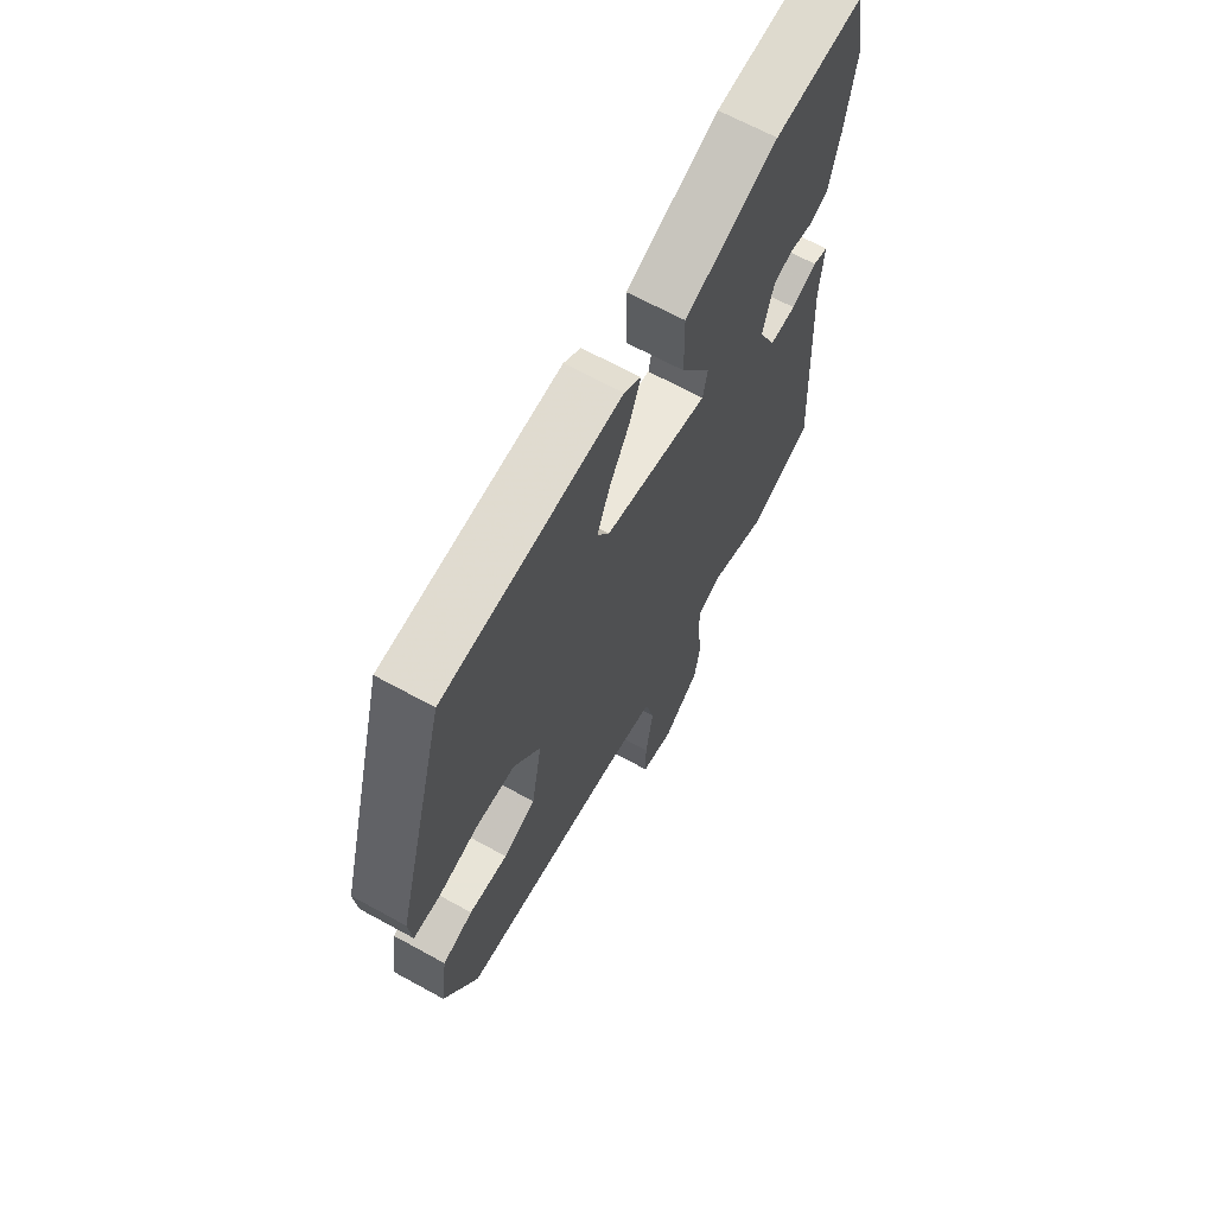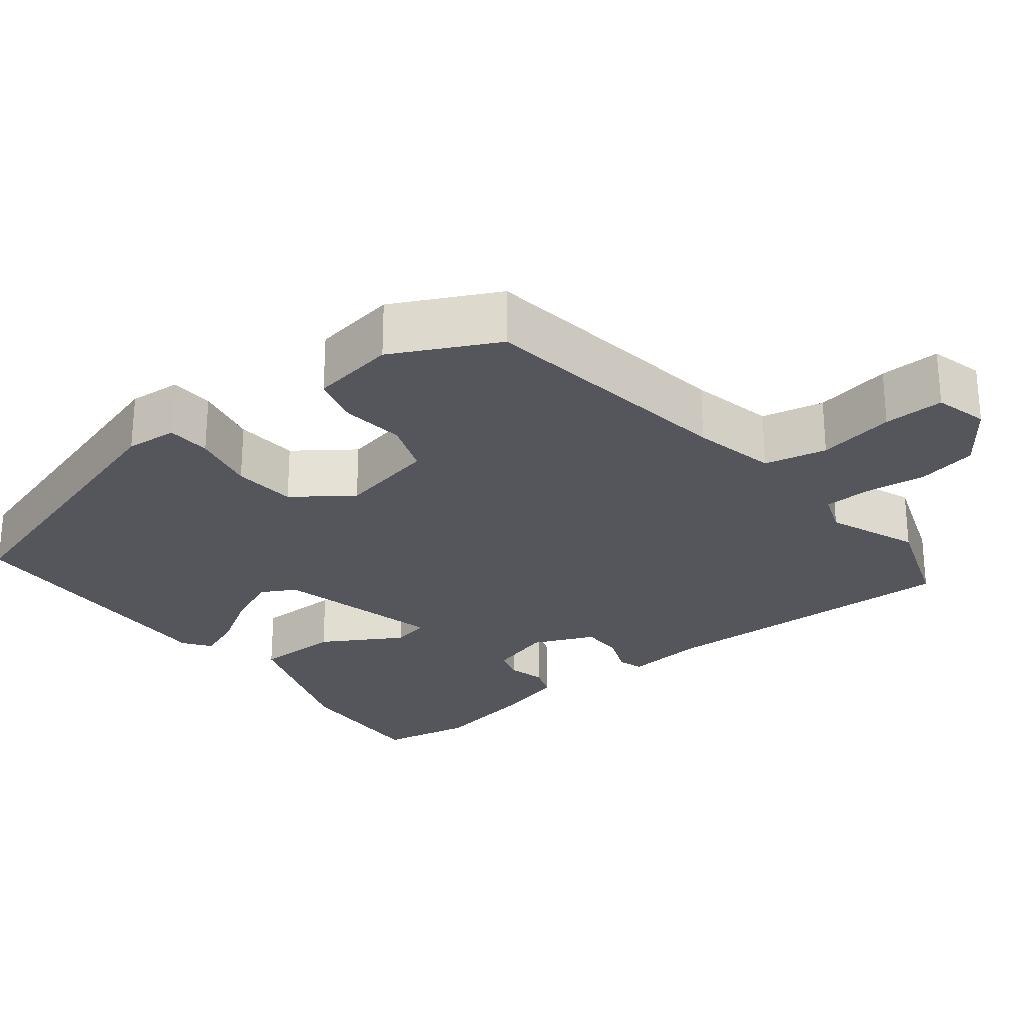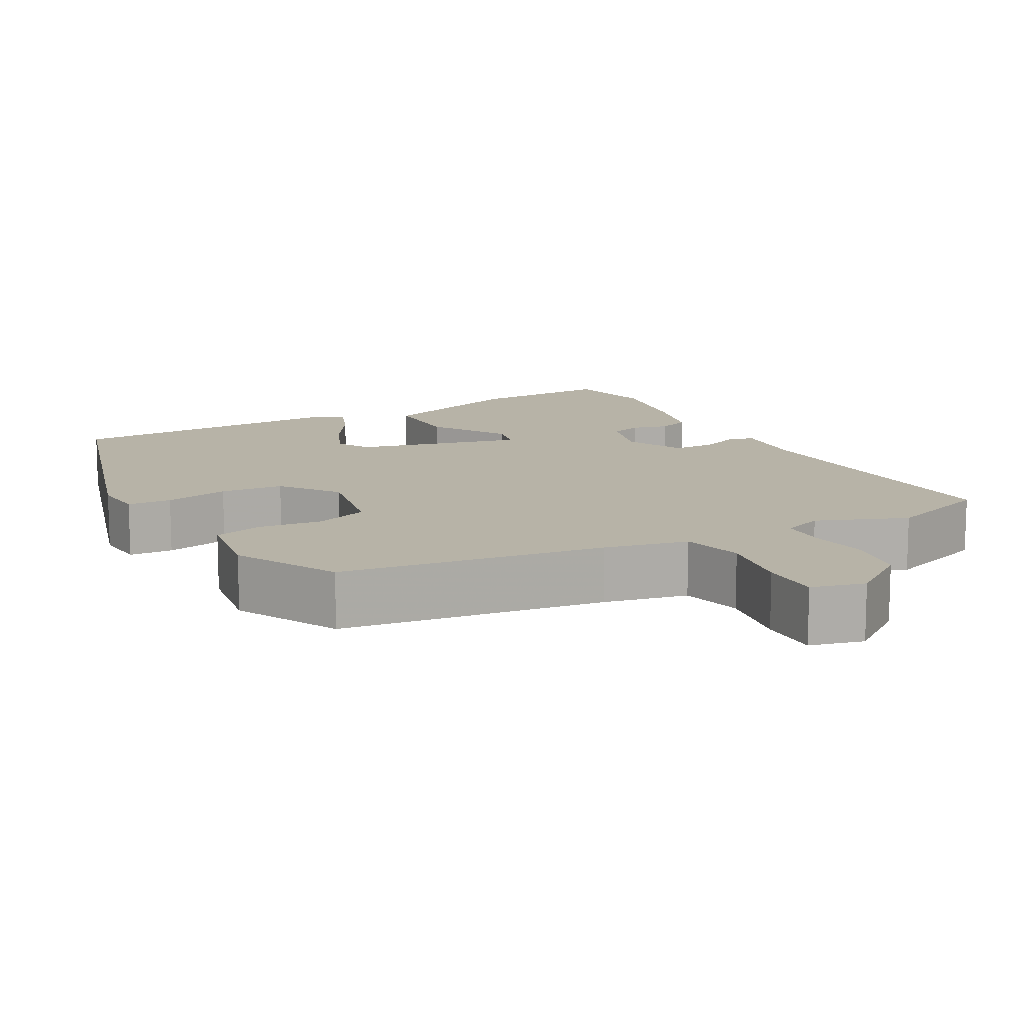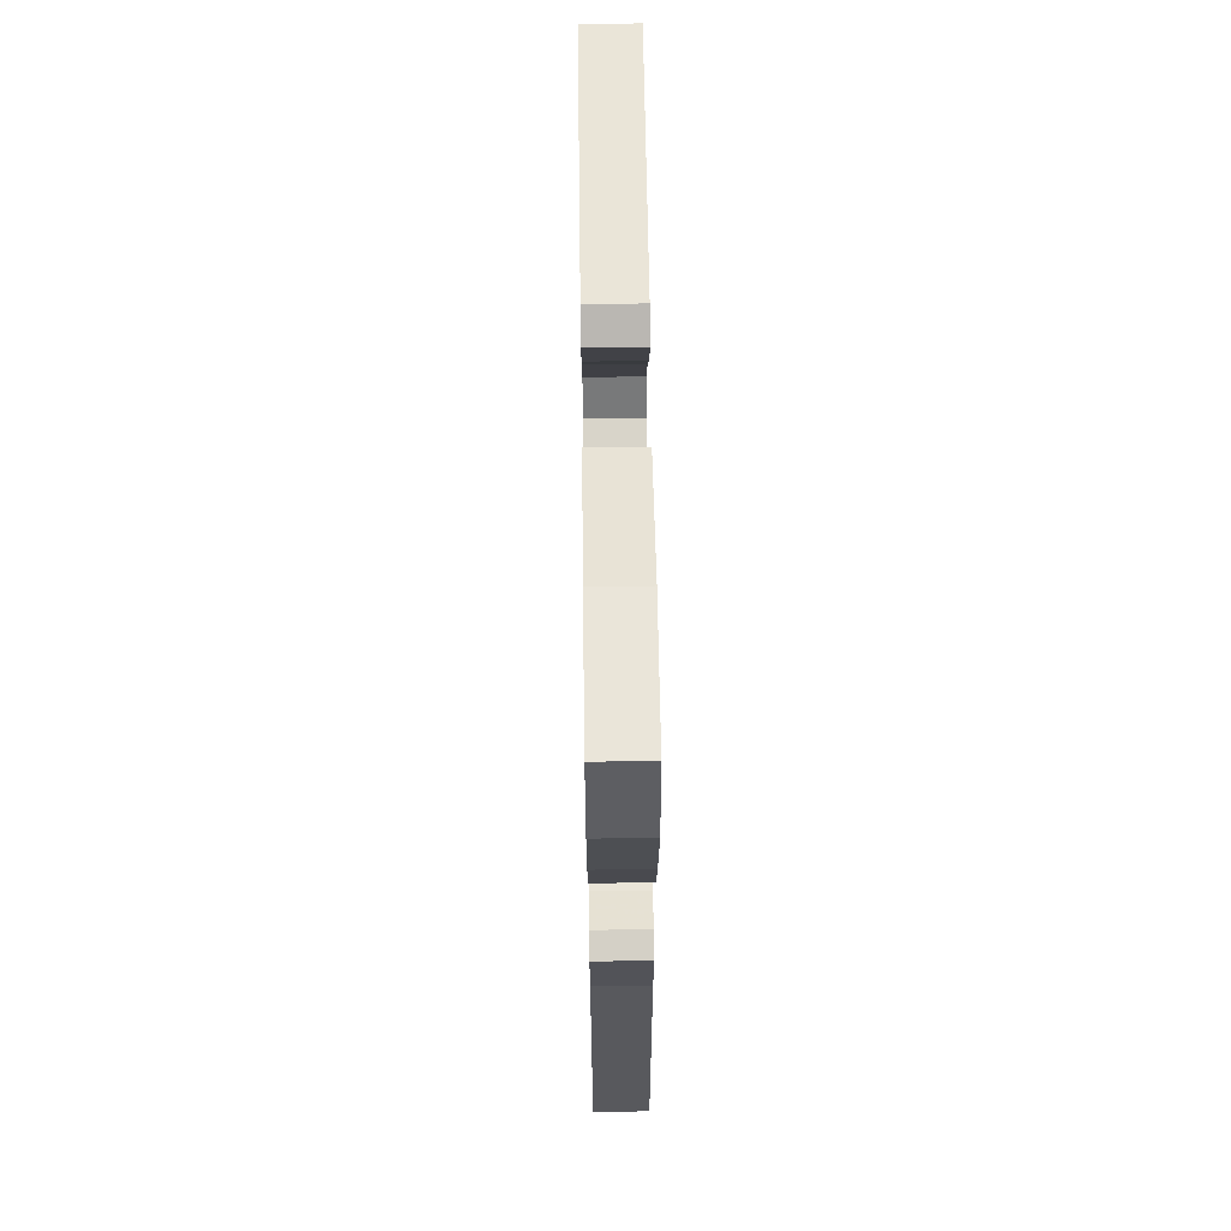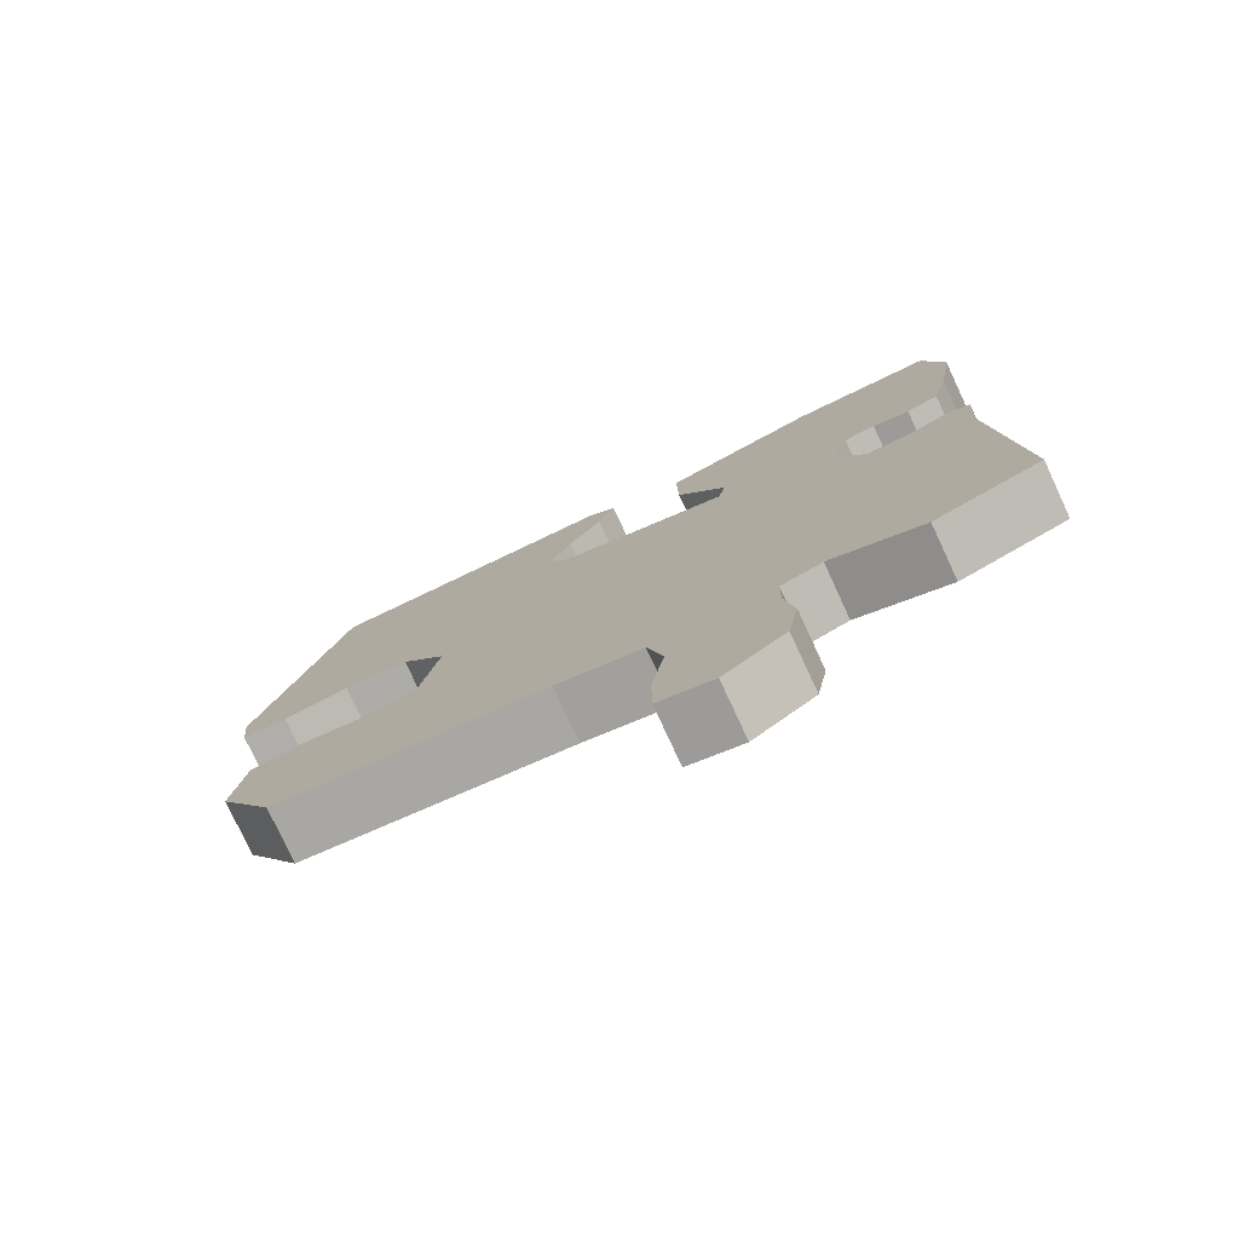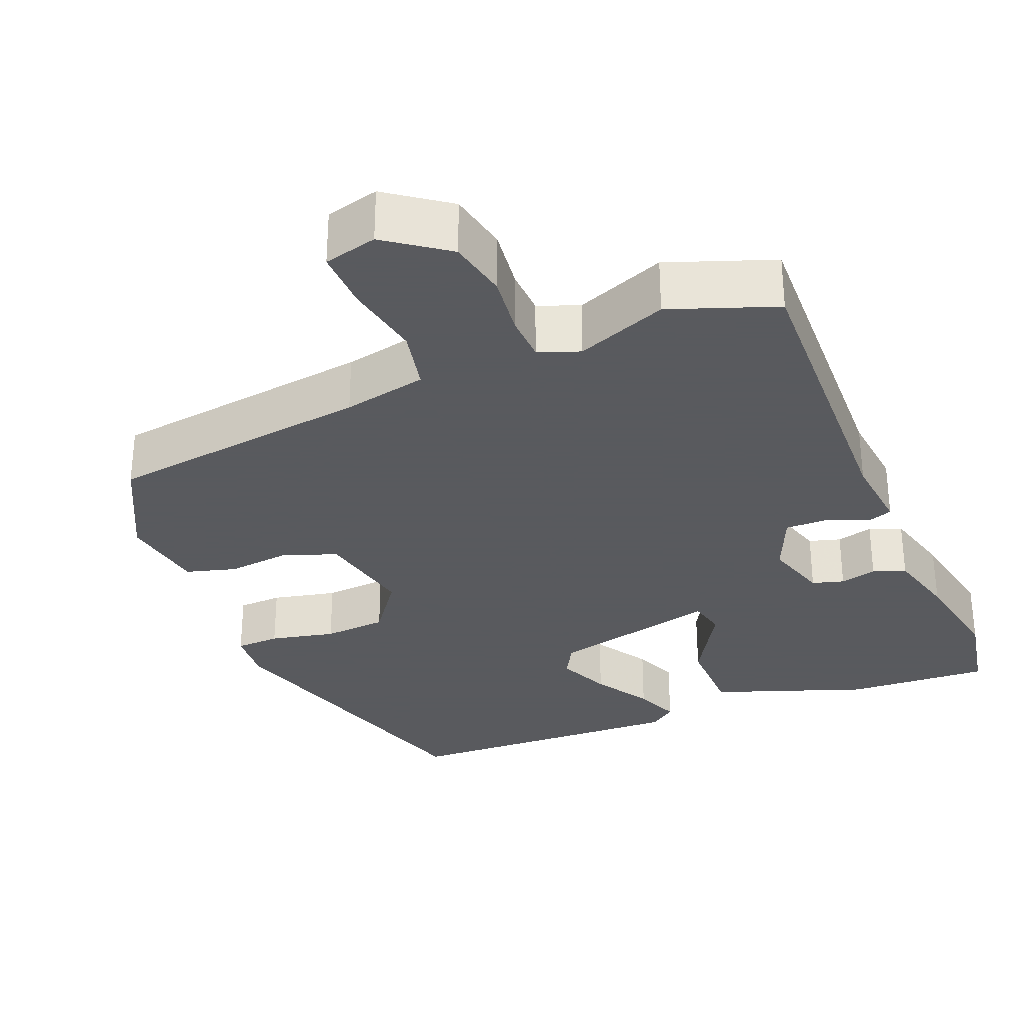
<metadata>
{"format":"obj","ext":"obj","renderer":"f3d","projection":"perspective","resolution":1024,"background":"white","views":[{"elev":66.4,"azim":118.9,"up":"+Z"},{"elev":-26.2,"azim":129.9,"up":"+Y"},{"elev":12.6,"azim":152.7,"up":"+Y"},{"elev":63.0,"azim":-90.8,"up":"+Z"},{"elev":-78.2,"azim":-155.1,"up":"+Z"},{"elev":-31.2,"azim":-156.3,"up":"+Y"}]}
</metadata>
<code>
v -0.52 0.07 0.409
v -0.494 0.07 0.529
v -0.307 0.07 0.514
v -0.109 0.07 0.437
v -0.111 0.07 0.326
v -0.175 0.07 0.224
v -0.165 0.07 0.175
v 0.055 0.07 0.222
v 0.081 0.07 0.266
v 0.053 0.07 0.336
v 0.01 0.07 0.41
v -0.012 0.07 0.47
v 0.024 0.07 0.495
v 0.4 0.07 0.471
v 0.51 0.07 0.069
v 0.503 0.07 0.001
v 0.445 0.07 0
v 0.361 0.07 0.021
v 0.278 0.07 0.017
v 0.221 0.07 -0.057
v 0.244 0.07 -0.186
v 0.313 0.07 -0.214
v 0.396 0.07 -0.207
v 0.461 0.07 -0.227
v 0.476 0.07 -0.339
v 0.404 0.07 -0.473
v 0.058 0.07 -0.51
v -0.052 0.07 -0.53
v -0.072 0.07 -0.611
v -0.056 0.07 -0.712
v -0.056 0.07 -0.791
v -0.126 0.07 -0.807
v -0.204 0.07 -0.747
v -0.218 0.07 -0.668
v -0.206 0.07 -0.588
v -0.207 0.07 -0.527
v -0.26 0.07 -0.505
v -0.379 0.07 -0.548
v -0.516 0.07 -0.494
v -0.493 0.07 -0.088
v -0.501 0.07 0.015
v -0.469 0.07 0.025
v -0.415 0.07 0.001
v -0.359 0.07 -0.001
v -0.322 0.07 0.078
v -0.345 0.07 0.162
v -0.386 0.07 0.175
v -0.434 0.07 0.164
v -0.476 0.07 0.181
v -0.498 0.07 0.274
v -0.52 0 0.409
v -0.494 0 0.529
v -0.307 0 0.514
v -0.109 0 0.437
v -0.111 0 0.326
v -0.175 0 0.224
v -0.165 0 0.175
v 0.055 0 0.222
v 0.081 0 0.266
v 0.053 0 0.336
v 0.01 0 0.41
v -0.012 0 0.47
v 0.024 0 0.495
v 0.4 0 0.471
v 0.51 0 0.069
v 0.503 0 0.001
v 0.445 0 0
v 0.361 0 0.021
v 0.278 0 0.017
v 0.221 0 -0.057
v 0.244 0 -0.186
v 0.313 0 -0.214
v 0.396 0 -0.207
v 0.461 0 -0.227
v 0.476 0 -0.339
v 0.404 0 -0.473
v 0.058 0 -0.51
v -0.052 0 -0.53
v -0.072 0 -0.611
v -0.056 0 -0.712
v -0.056 0 -0.791
v -0.126 0 -0.807
v -0.204 0 -0.747
v -0.218 0 -0.668
v -0.206 0 -0.588
v -0.207 0 -0.527
v -0.26 0 -0.505
v -0.379 0 -0.548
v -0.516 0 -0.494
v -0.493 0 -0.088
v -0.501 0 0.015
v -0.469 0 0.025
v -0.415 0 0.001
v -0.359 0 -0.001
v -0.322 0 0.078
v -0.345 0 0.162
v -0.386 0 0.175
v -0.434 0 0.164
v -0.476 0 0.181
v -0.498 0 0.274
f 4 5 6
f 3 4 6
f 2 3 6
f 1 2 6
f 50 1 6
f 49 50 6
f 48 49 6
f 47 48 6
f 46 47 6 7
f 45 46 7
f 44 45 7 8
f 40 41 42 43
f 40 43 44
f 39 40 44
f 38 39 44
f 37 38 44
f 36 37 44 8
f 33 34 35
f 32 33 35
f 31 32 35
f 30 31 35
f 29 30 35
f 36 8 9
f 35 36 9
f 29 35 9
f 28 29 9
f 25 26 27
f 24 25 27
f 23 24 27
f 22 23 27
f 21 22 27 28
f 20 21 28 9
f 16 17 18
f 15 16 18
f 14 15 18
f 13 14 18
f 12 13 18
f 11 12 18
f 10 11 18
f 10 18 19
f 9 10 19 20
f 56 55 54
f 56 54 53
f 56 53 52
f 56 52 51
f 56 51 100
f 56 100 99
f 56 99 98
f 56 98 97
f 57 56 97 96
f 57 96 95
f 58 57 95 94
f 93 92 91 90
f 94 93 90
f 94 90 89
f 94 89 88
f 94 88 87
f 58 94 87 86
f 85 84 83
f 85 83 82
f 85 82 81
f 85 81 80
f 85 80 79
f 59 58 86
f 59 86 85
f 59 85 79
f 59 79 78
f 77 76 75
f 77 75 74
f 77 74 73
f 77 73 72
f 78 77 72 71
f 59 78 71 70
f 68 67 66
f 68 66 65
f 68 65 64
f 68 64 63
f 68 63 62
f 68 62 61
f 68 61 60
f 69 68 60
f 70 69 60 59
f 1 51 52 2
f 2 52 53 3
f 3 53 54 4
f 4 54 55 5
f 5 55 56 6
f 6 56 57 7
f 7 57 58 8
f 8 58 59 9
f 9 59 60 10
f 10 60 61 11
f 11 61 62 12
f 12 62 63 13
f 13 63 64 14
f 14 64 65 15
f 15 65 66 16
f 16 66 67 17
f 17 67 68 18
f 18 68 69 19
f 19 69 70 20
f 20 70 71 21
f 21 71 72 22
f 22 72 73 23
f 23 73 74 24
f 24 74 75 25
f 25 75 76 26
f 26 76 77 27
f 27 77 78 28
f 28 78 79 29
f 29 79 80 30
f 30 80 81 31
f 31 81 82 32
f 32 82 83 33
f 33 83 84 34
f 34 84 85 35
f 35 85 86 36
f 36 86 87 37
f 37 87 88 38
f 38 88 89 39
f 39 89 90 40
f 40 90 91 41
f 41 91 92 42
f 42 92 93 43
f 43 93 94 44
f 44 94 95 45
f 45 95 96 46
f 46 96 97 47
f 47 97 98 48
f 48 98 99 49
f 49 99 100 50
f 50 100 51 1

</code>
